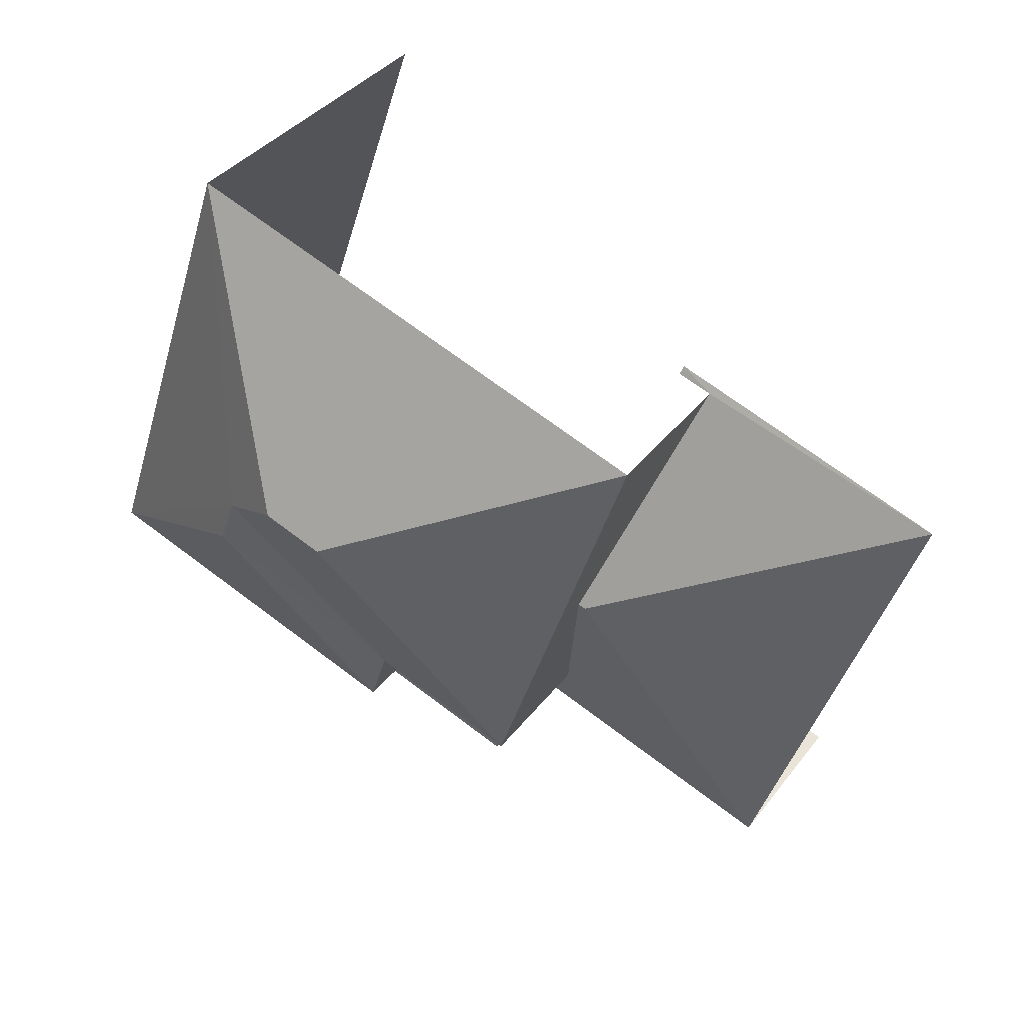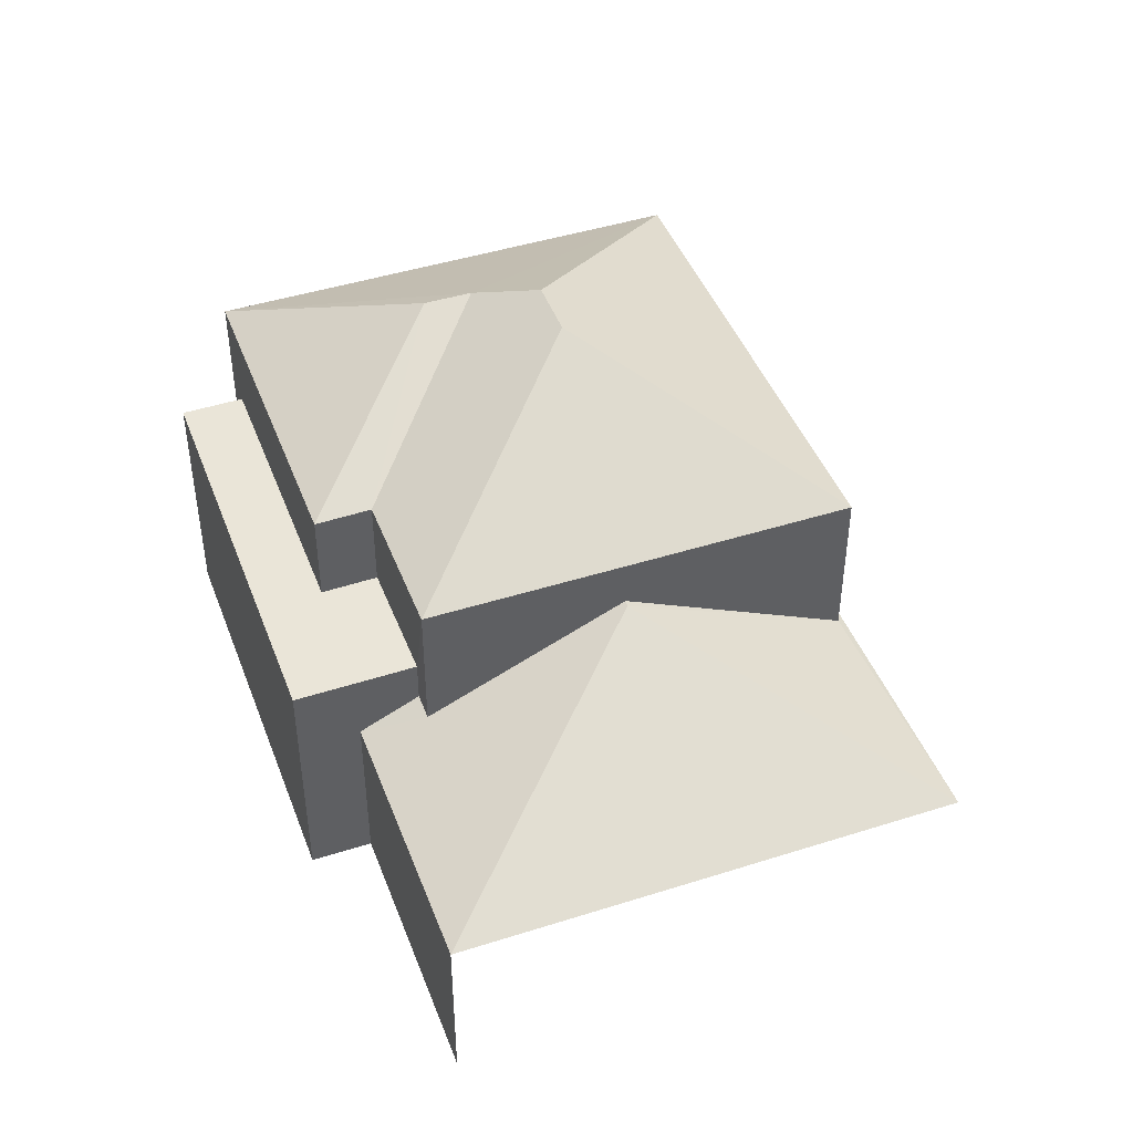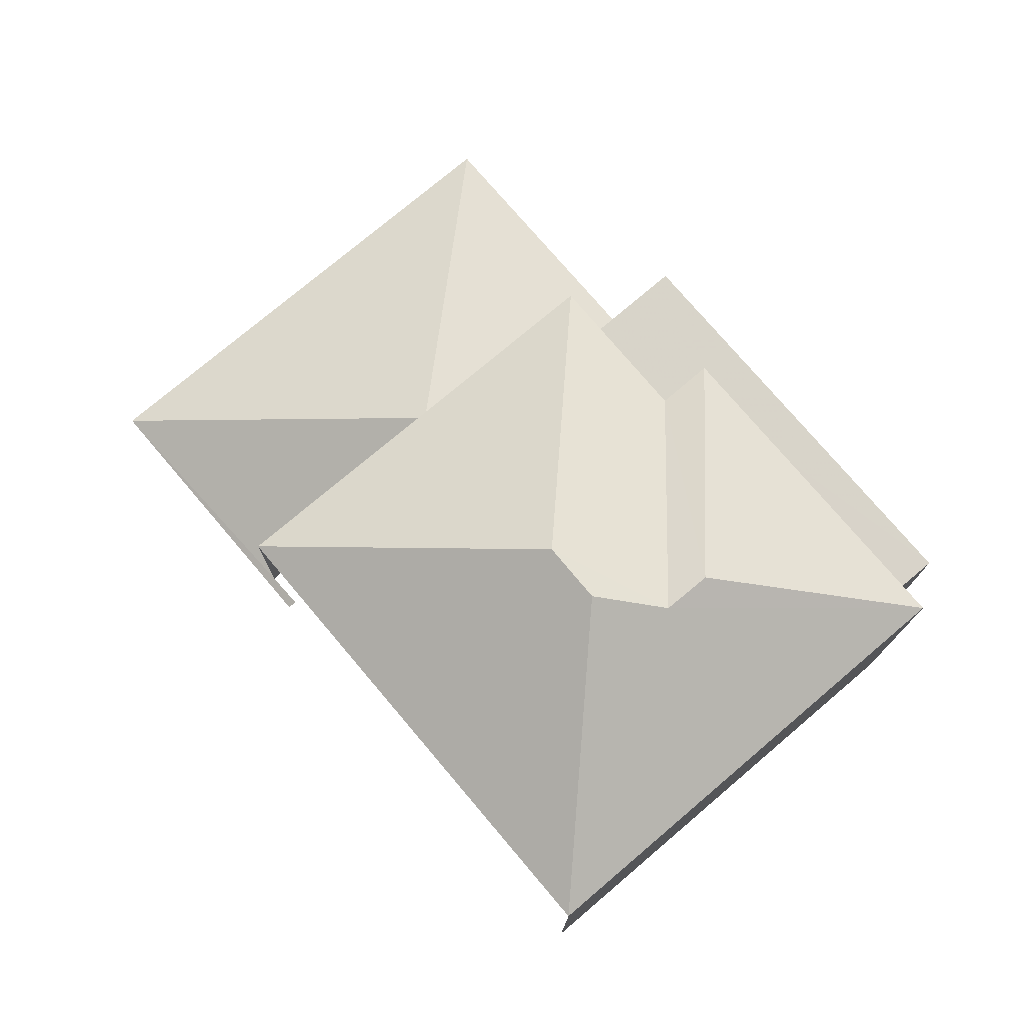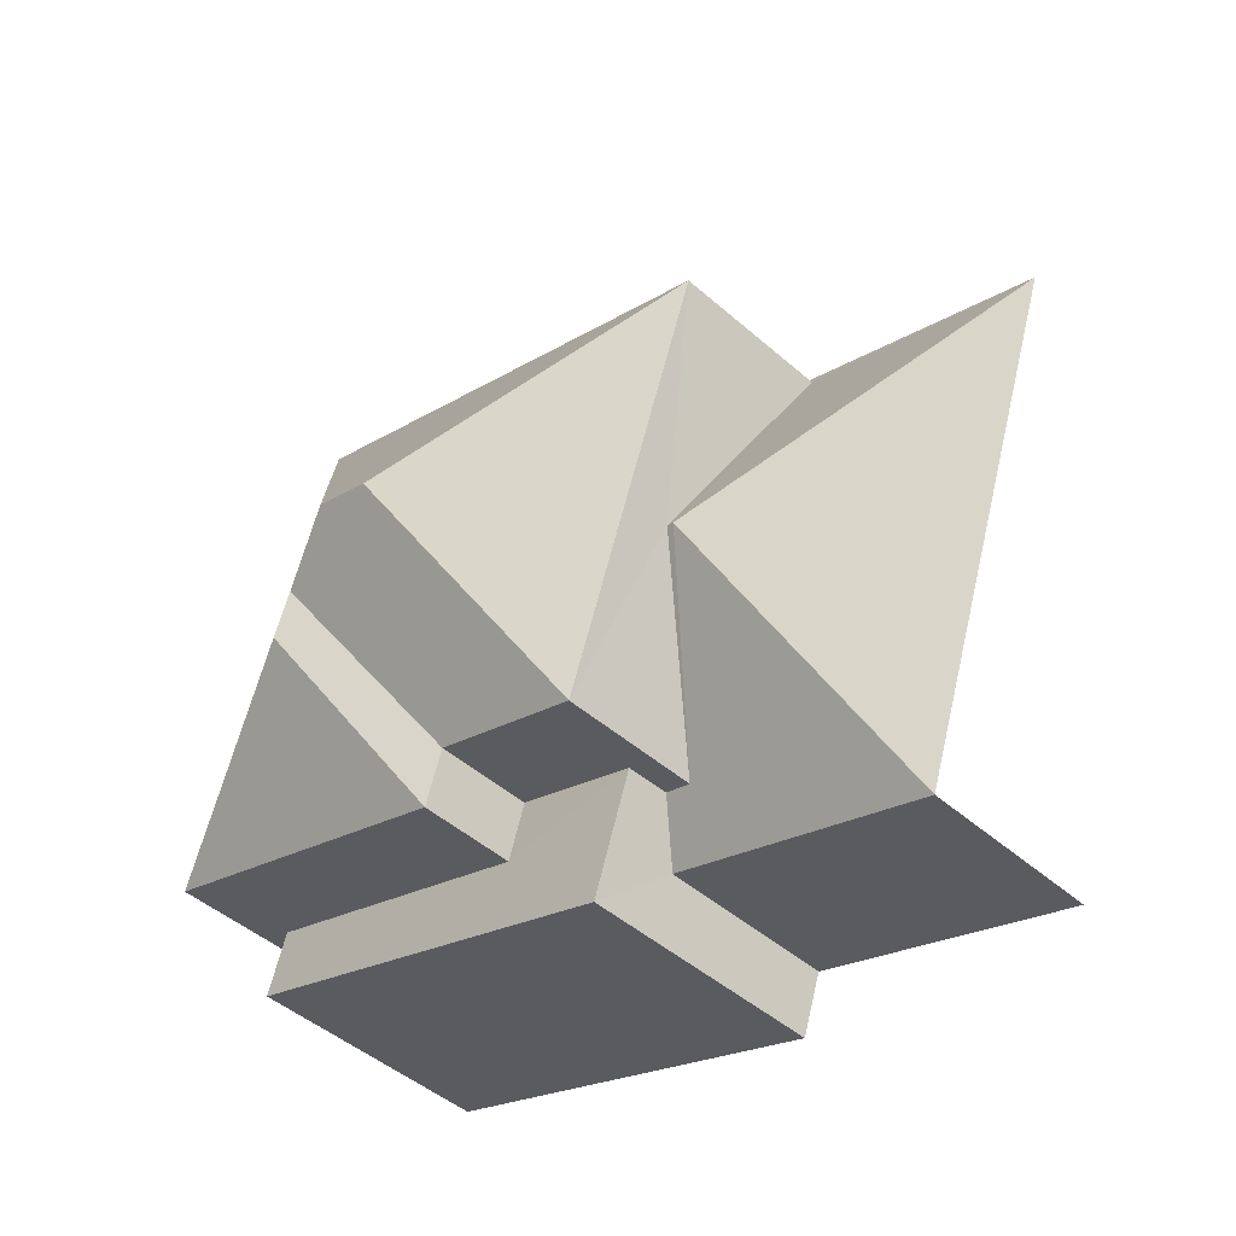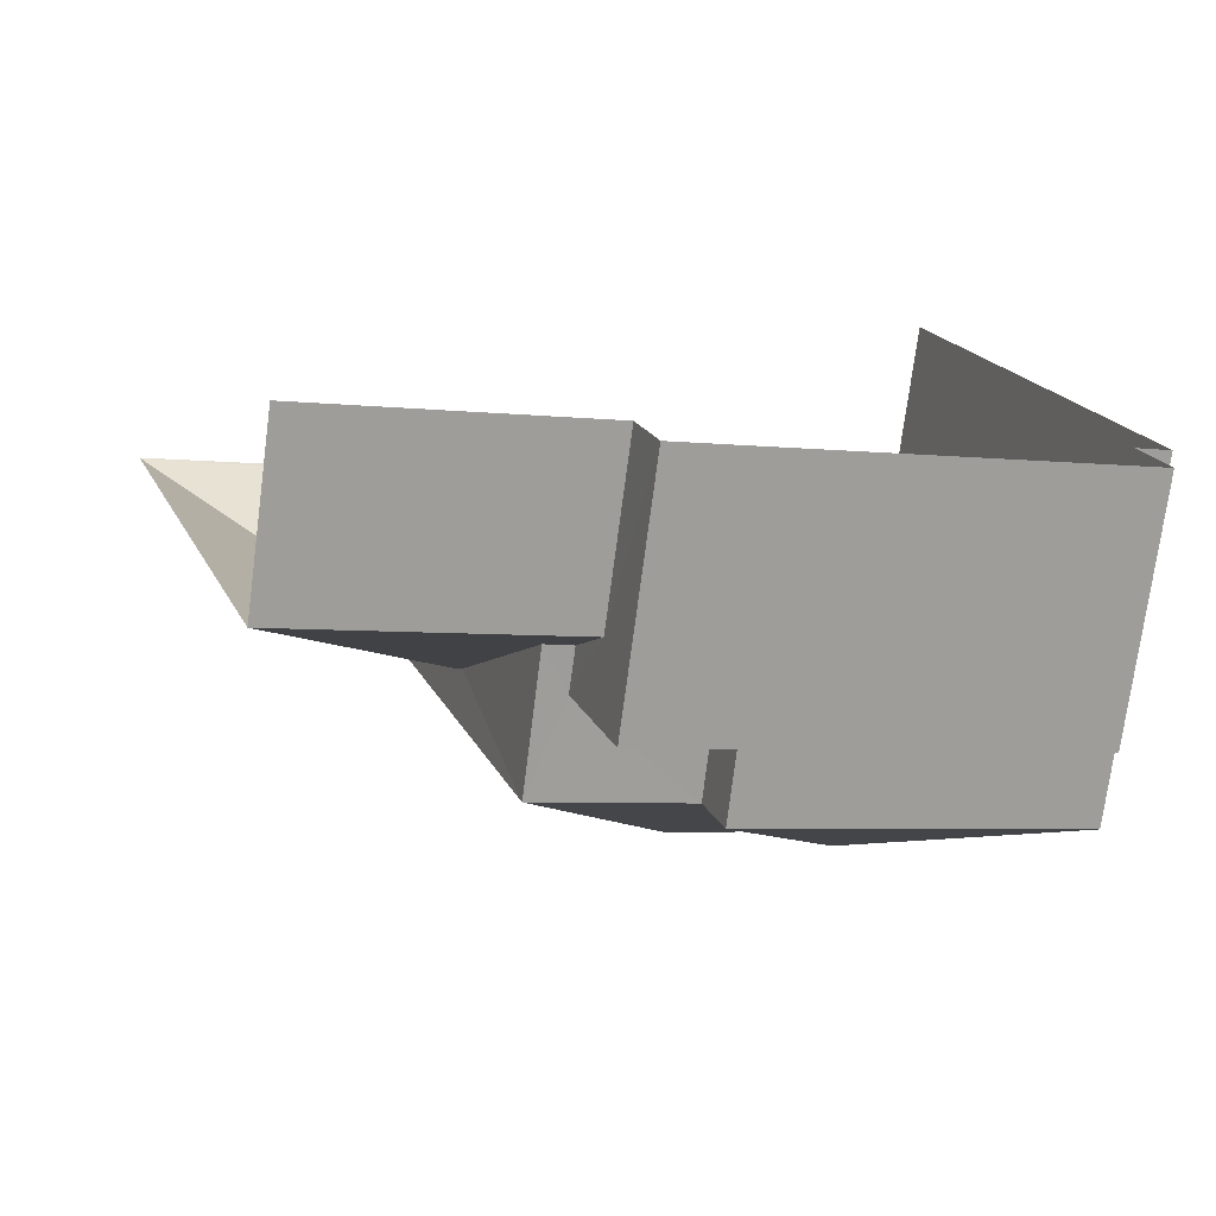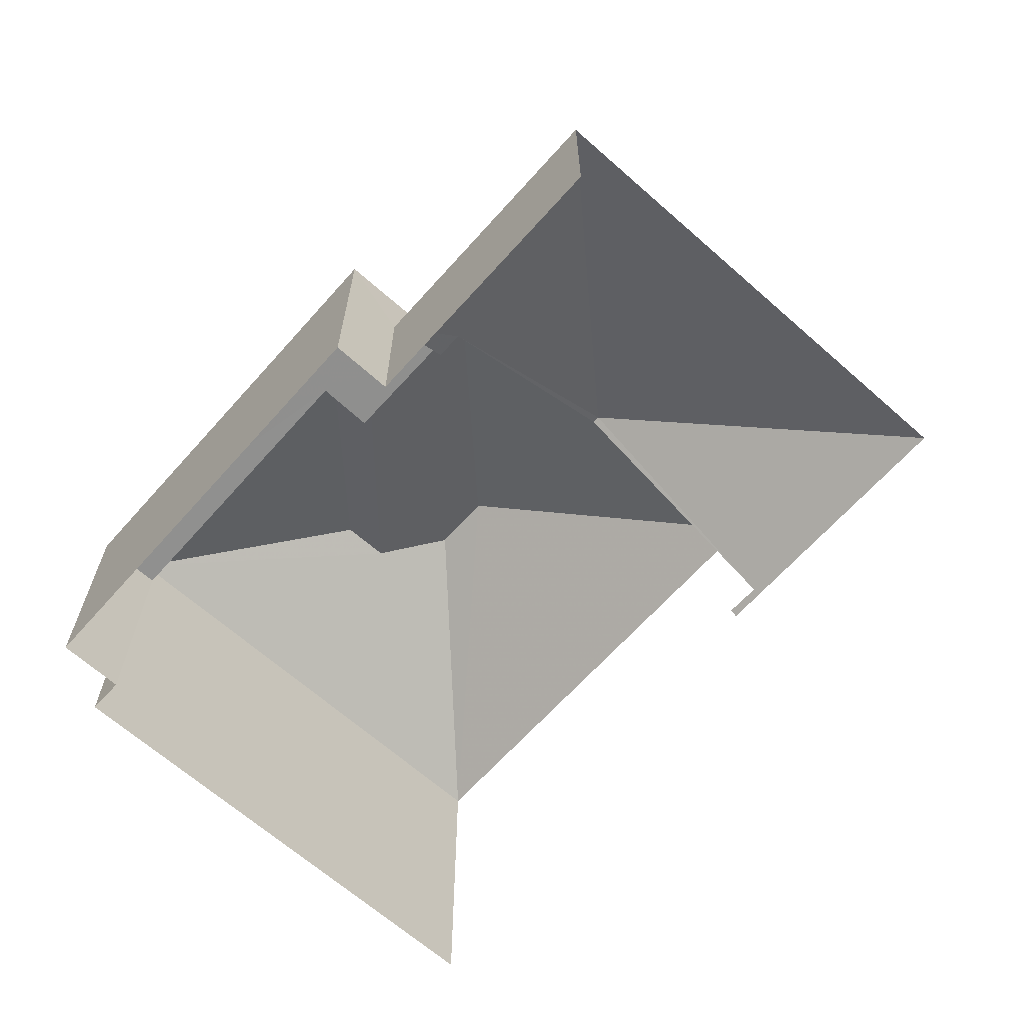
<metadata>
{"format":"obj","ext":"obj","renderer":"f3d","projection":"perspective","resolution":1024,"background":"white","views":[{"elev":37.3,"azim":32.7,"up":"+Y"},{"elev":44.8,"azim":51.0,"up":"+Z"},{"elev":75.7,"azim":-148.9,"up":"+Z"},{"elev":-46.5,"azim":45.1,"up":"+Y"},{"elev":-74.0,"azim":172.6,"up":"+Y"},{"elev":-65.4,"azim":29.6,"up":"+Z"}]}
</metadata>
<code>
v -2.248e+05 -1.277e+05 14.27
v -2.248e+05 -1.277e+05 14.27
v -2.248e+05 -1.277e+05 14.27
v -2.248e+05 -1.277e+05 14.27
v -2.248e+05 -1.277e+05 14.27
v -2.248e+05 -1.277e+05 14.27
v -2.248e+05 -1.277e+05 14.27
v -2.248e+05 -1.277e+05 14.27
v -2.248e+05 -1.277e+05 14.27
v -2.248e+05 -1.277e+05 14.27
v -2.248e+05 -1.277e+05 17.78
v -2.248e+05 -1.277e+05 17.31
v -2.248e+05 -1.277e+05 17.78
v -2.248e+05 -1.277e+05 17.31
v -2.248e+05 -1.277e+05 19.33
v -2.248e+05 -1.277e+05 19.33
v -2.248e+05 -1.277e+05 20.15
v -2.248e+05 -1.277e+05 22.16
v -2.248e+05 -1.277e+05 20.15
v -2.248e+05 -1.277e+05 20.15
v -2.248e+05 -1.277e+05 21.65
v -2.248e+05 -1.277e+05 20.15
v -2.248e+05 -1.277e+05 18.52
v -2.248e+05 -1.277e+05 18.52
v -2.248e+05 -1.277e+05 18.52
v -2.248e+05 -1.277e+05 18.52
v -2.248e+05 -1.277e+05 18.52
v -2.248e+05 -1.277e+05 18.52
v -2.248e+05 -1.277e+05 21.65
v -2.248e+05 -1.277e+05 20.15
v -2.248e+05 -1.277e+05 22.16
v -2.248e+05 -1.277e+05 20.15
v -2.248e+05 -1.277e+05 17.31
v -2.248e+05 -1.277e+05 17.37
v -2.248e+05 -1.277e+05 17.31
v -2.248e+05 -1.277e+05 17.37
f 1 2 3
f 4 1 5
f 6 4 5
f 7 8 9
f 1 3 7
f 6 5 10
f 5 7 9
f 1 7 5
f 5 9 36
f 9 30 36
f 36 17 34
f 36 30 17
f 35 4 6
f 35 14 4
f 33 6 10
f 33 35 6
f 5 33 10
f 5 36 33
f 11 12 13
f 12 14 13
f 13 15 16
f 13 14 15
f 17 18 19
f 20 21 22
f 23 24 25
f 24 26 25
f 25 27 28
f 25 26 27
f 22 29 30
f 30 29 31
f 21 29 22
f 18 17 30
f 31 18 30
f 21 32 29
f 21 20 32
f 31 29 18
f 18 32 19
f 18 29 32
f 33 34 35
f 35 34 15
f 33 36 34
f 15 34 16
f 15 14 35
f 11 13 27
f 13 19 27
f 27 32 28
f 27 19 32
f 1 4 14
f 12 1 14
f 7 3 24
f 23 7 24
f 28 32 20
f 25 28 20
f 24 3 2
f 26 24 2
f 30 9 8
f 22 30 8
f 2 12 26
f 26 12 27
f 2 1 12
f 27 12 11
f 19 16 17
f 17 16 34
f 13 16 19
f 8 23 22
f 22 23 20
f 8 7 23
f 20 23 25

</code>
